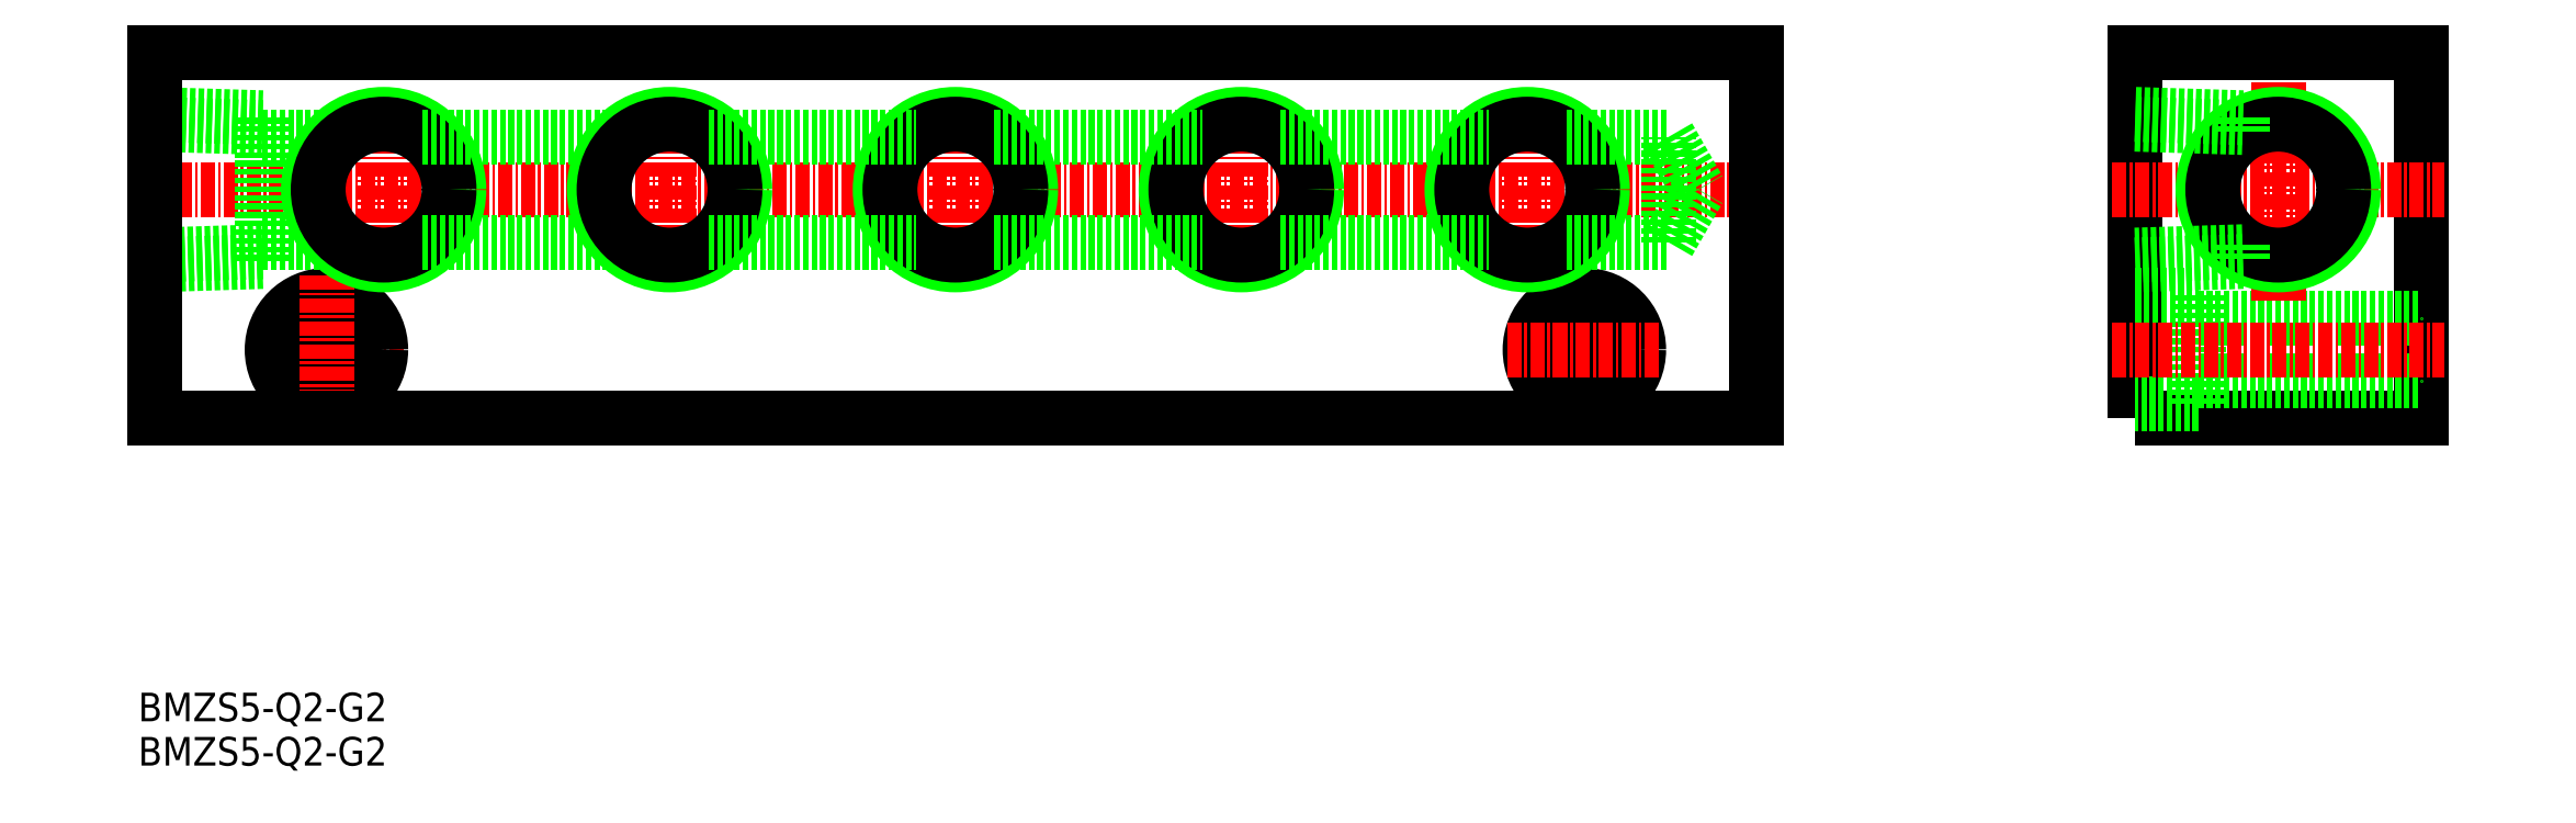
<metadata>
{"format":"dxf","ext":"dxf","renderer":"ezdxf+matplotlib","layout":"modelspace","background":"white","min_lineweight":24,"dpi":150}
</metadata>
<code>
0
SECTION
2
ENTITIES
0
TEXT
8
0
10
90.53
20
62.52
30
0
40
2.5
1
BMZS5-Q2-G2
11
90.53
21
63.77
31
0
73
     2
0
POLYLINE
8
0
66
     1
10
0
20
0
30
0
70
     1
0
VERTEX
8
0
10
265.2
20
89
30
0
0
VERTEX
8
0
10
290.2
20
89
30
0
0
VERTEX
8
0
10
290.2
20
121
30
0
0
VERTEX
8
0
10
265.2
20
121
30
0
0
SEQEND
8
0
0
LINE
8
CENTER
10
263.2
20
109
30
0
11
292.2
21
109
31
0
0
LINE
8
CENTER
10
90
20
109
30
0
11
234
21
109
31
0
0
LINE
8
CENTER
10
112
20
102.1
30
0
11
112
21
115.9
31
0
0
LINE
8
CENTER
10
217
20
88.25
30
0
11
217
21
101.8
31
0
0
CIRCLE
8
0
10
217
20
95
30
0
40
2.75
0
CIRCLE
8
0
10
217
20
95
30
0
40
4.75
0
LINE
8
CENTER
10
210.2
20
95
30
0
11
223.8
21
95
31
0
0
LINE
8
CENTER
10
113.8
20
95
30
0
11
100.2
21
95
31
0
0
CIRCLE
8
0
10
107
20
95
30
0
40
4.75
0
CIRCLE
8
0
10
107
20
95
30
0
40
2.75
0
LINE
8
CENTER
10
107
20
88.25
30
0
11
107
21
101.8
31
0
0
LINE
8
0
10
270.7
20
90.25
30
0
11
265.2
21
90.25
31
0
0
LINE
8
0
10
270.7
20
92.25
30
0
11
290.2
21
92.25
31
0
0
LINE
8
0
10
270.7
20
97.75
30
0
11
290.2
21
97.75
31
0
0
LINE
8
0
10
270.7
20
99.75
30
0
11
270.7
21
90.25
31
0
0
LINE
8
0
10
265.2
20
99.75
30
0
11
270.7
21
99.75
31
0
0
LINE
8
CENTER
10
277.7
20
99.3
30
0
11
277.7
21
118.4
31
0
0
LINE
8
CENTER
10
212
20
102.1
30
0
11
212
21
115.9
31
0
0
LINE
8
CENTER
10
263.2
20
95
30
0
11
292.2
21
95
31
0
0
LINE
8
0
10
101.4
20
104.4
30
0
11
108.6
21
104.4
31
0
0
LINE
8
0
10
101.4
20
113.6
30
0
11
108.6
21
113.6
31
0
0
LINE
8
0
10
101.4
20
115.3
30
0
11
101.4
21
102.7
31
0
0
LINE
8
0
10
101.4
20
102.7
30
0
11
92
21
102.4
31
0
0
LINE
8
0
10
101.4
20
103.6
30
0
11
92
21
103.3
31
0
0
LINE
8
0
10
92
20
115.6
30
0
11
101.4
21
115.3
31
0
0
LINE
8
0
10
92
20
114.7
30
0
11
101.4
21
114.4
31
0
0
LINE
8
0
10
224.3
20
104.4
30
0
11
227
21
109
31
0
0
LINE
8
0
10
224.3
20
113.6
30
0
11
227
21
109
31
0
0
LINE
8
0
10
224.3
20
104.4
30
0
11
224.3
21
113.6
31
0
0
TEXT
8
0
10
90.53
20
58.65
30
0
40
2.5
1
BMZS5-Q2-G2
11
90.53
21
59.9
31
0
73
     2
0
CIRCLE
8
0
10
112
20
109
30
0
40
6.579
0
CIRCLE
8
0
10
112
20
109
30
0
40
5.723
0
CIRCLE
8
0
10
212
20
109
30
0
40
6.579
0
CIRCLE
8
0
10
212
20
109
30
0
40
5.723
0
CIRCLE
8
0
10
277.7
20
109
30
0
40
6.579
0
CIRCLE
8
0
10
277.7
20
109
30
0
40
5.723
0
LINE
8
0
10
274.6
20
115.3
30
0
11
274.6
21
113.8
31
0
0
LINE
8
0
10
274.6
20
102.7
30
0
11
265.2
21
102.4
31
0
0
LINE
8
0
10
274.6
20
103.6
30
0
11
265.2
21
103.3
31
0
0
LINE
8
0
10
265.2
20
115.6
30
0
11
274.6
21
115.3
31
0
0
LINE
8
0
10
265.2
20
114.7
30
0
11
274.6
21
114.4
31
0
0
LINE
8
0
10
215.4
20
113.6
30
0
11
224.3
21
113.6
31
0
0
LINE
8
0
10
215.4
20
104.4
30
0
11
224.3
21
104.4
31
0
0
LINE
8
0
10
115.4
20
104.4
30
0
11
133.6
21
104.4
31
0
0
LINE
8
0
10
115.4
20
113.6
30
0
11
133.6
21
113.6
31
0
0
LINE
8
0
10
274.6
20
104.2
30
0
11
274.6
21
102.7
31
0
0
LINE
8
0
10
92
20
89
30
0
11
232
21
89
31
0
0
LINE
8
0
10
232
20
89
30
0
11
232
21
121
31
0
0
LINE
8
0
10
232
20
121
30
0
11
92
21
121
31
0
0
LINE
8
0
10
92
20
121
30
0
11
92
21
89
31
0
0
LINE
8
CENTER
10
137
20
102.1
30
0
11
137
21
115.9
31
0
0
LINE
8
CENTER
10
162
20
102.1
30
0
11
162
21
115.9
31
0
0
LINE
8
CENTER
10
137
20
102.1
30
0
11
137
21
115.9
31
0
0
CIRCLE
8
0
10
137
20
109
30
0
40
6.579
0
CIRCLE
8
0
10
137
20
109
30
0
40
5.723
0
LINE
8
CENTER
10
162
20
102.1
30
0
11
162
21
115.9
31
0
0
CIRCLE
8
0
10
162
20
109
30
0
40
6.579
0
CIRCLE
8
0
10
162
20
109
30
0
40
5.723
0
LINE
8
CENTER
10
187
20
102.1
30
0
11
187
21
115.9
31
0
0
CIRCLE
8
0
10
187
20
109
30
0
40
6.579
0
CIRCLE
8
0
10
187
20
109
30
0
40
5.723
0
LINE
8
0
10
140.4
20
113.6
30
0
11
158.6
21
113.6
31
0
0
LINE
8
0
10
165.4
20
113.6
30
0
11
183.6
21
113.6
31
0
0
LINE
8
0
10
190.4
20
113.6
30
0
11
208.6
21
113.6
31
0
0
LINE
8
0
10
190.4
20
104.4
30
0
11
208.6
21
104.4
31
0
0
LINE
8
0
10
165.4
20
104.4
30
0
11
183.6
21
104.4
31
0
0
LINE
8
0
10
140.4
20
104.4
30
0
11
158.6
21
104.4
31
0
0
VIEWPORT
8
0
10
5.722
20
4.008
30
0
40
16.96
41
11.25
68
     1
69
     1
0
VIEWPORT
8
0
10
5.722
20
4.008
30
0
40
9.155
41
6.413
68
     2
69
     2
0
ENDSEC
0
EOF

</code>
